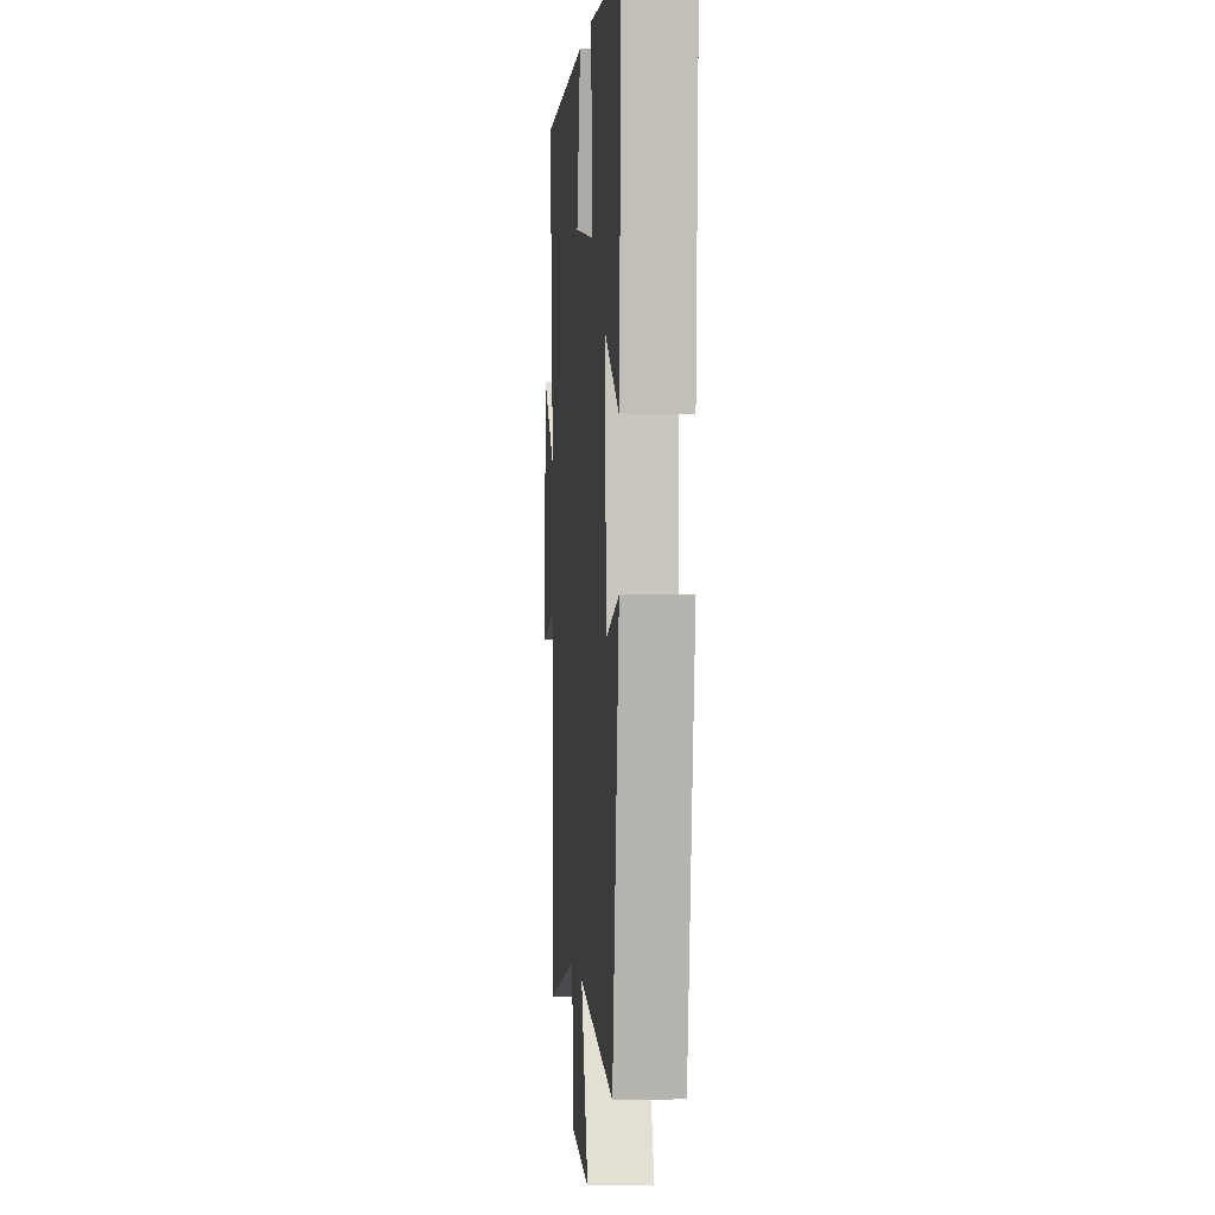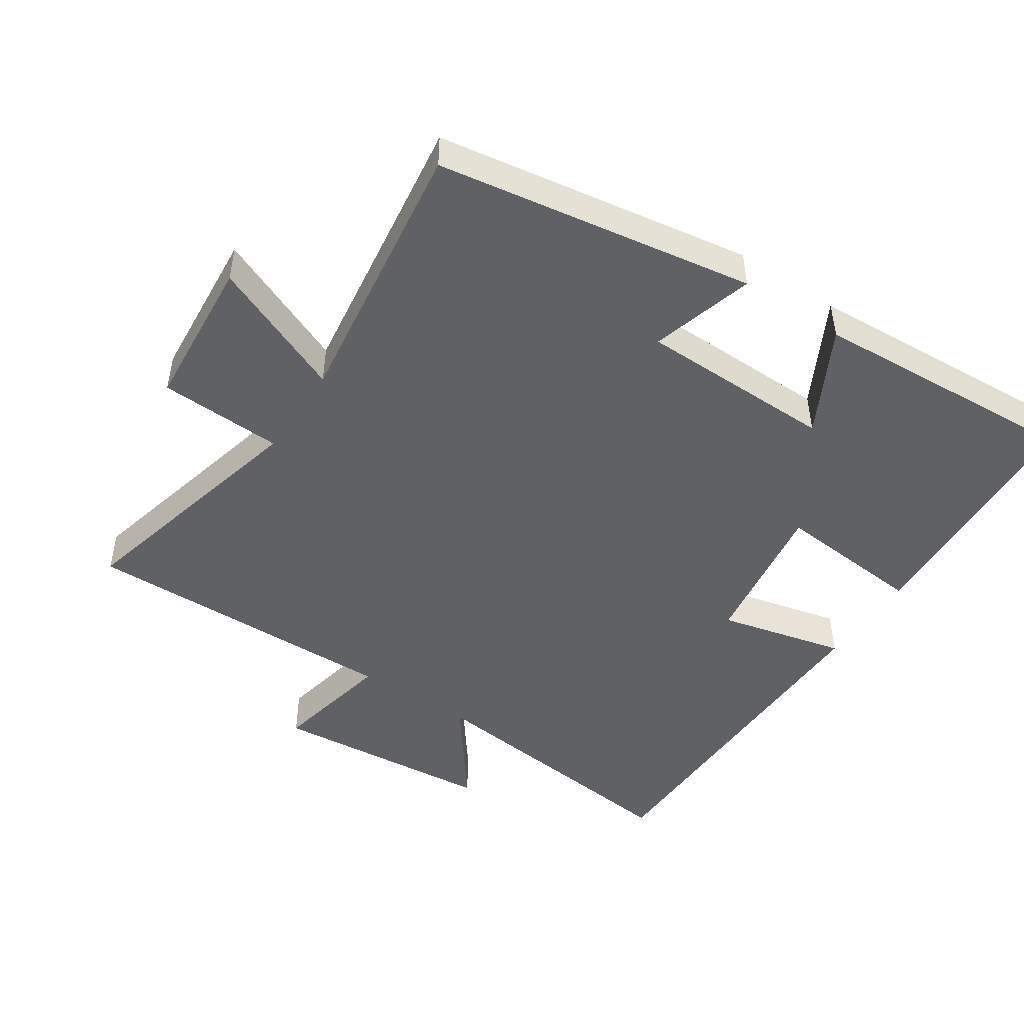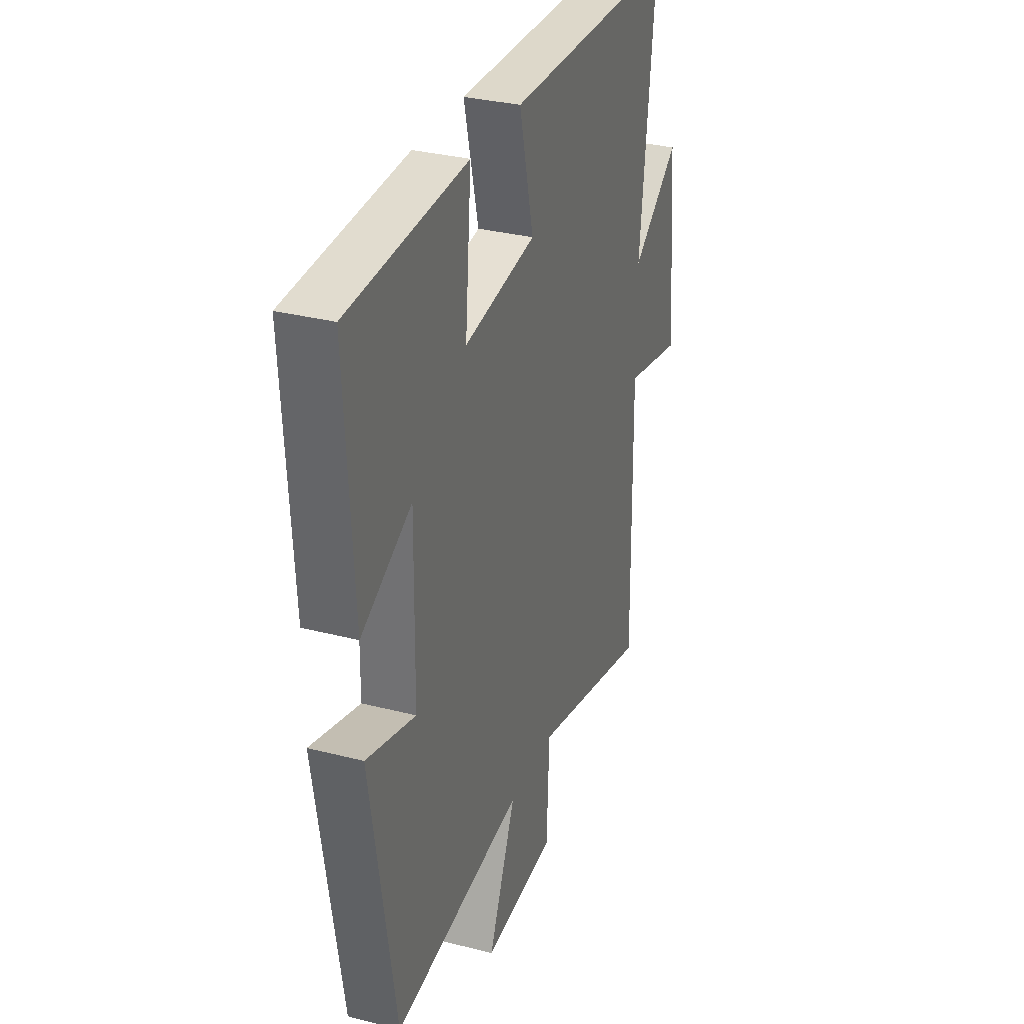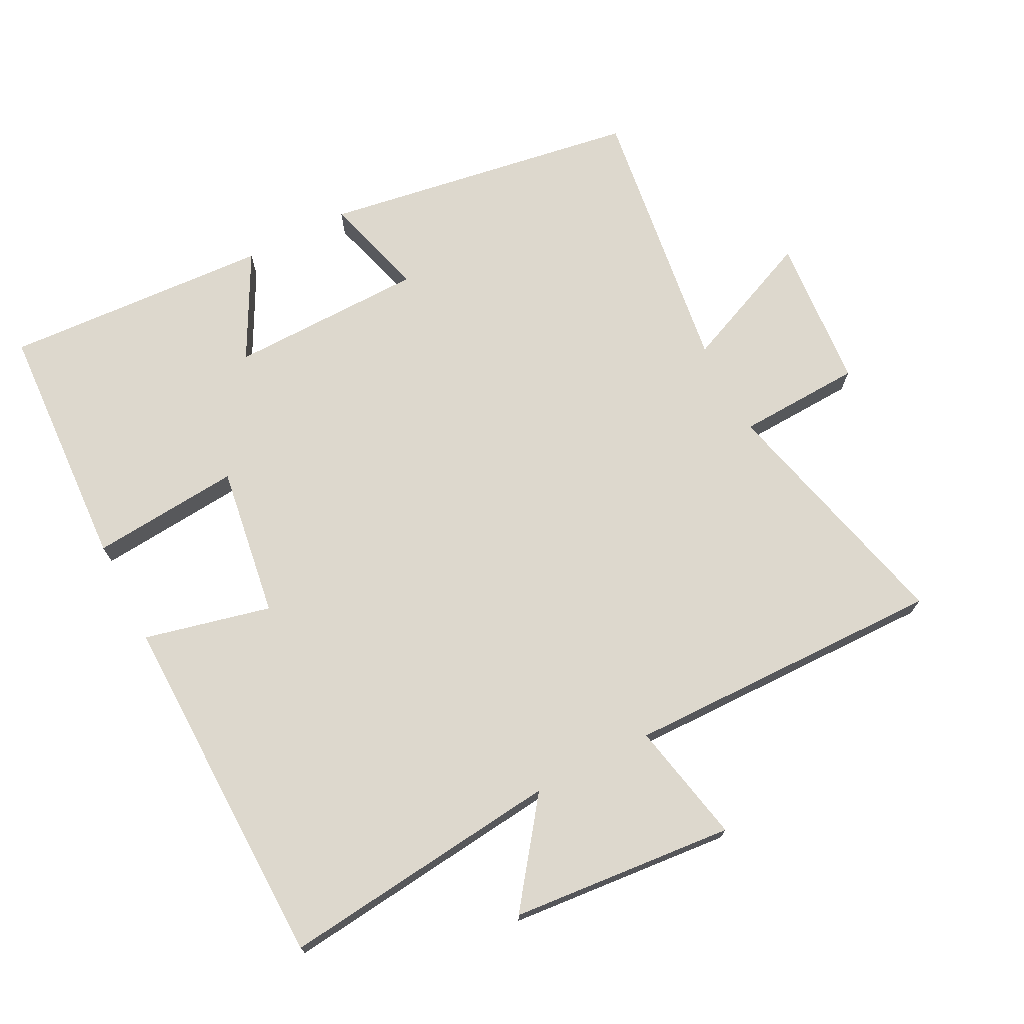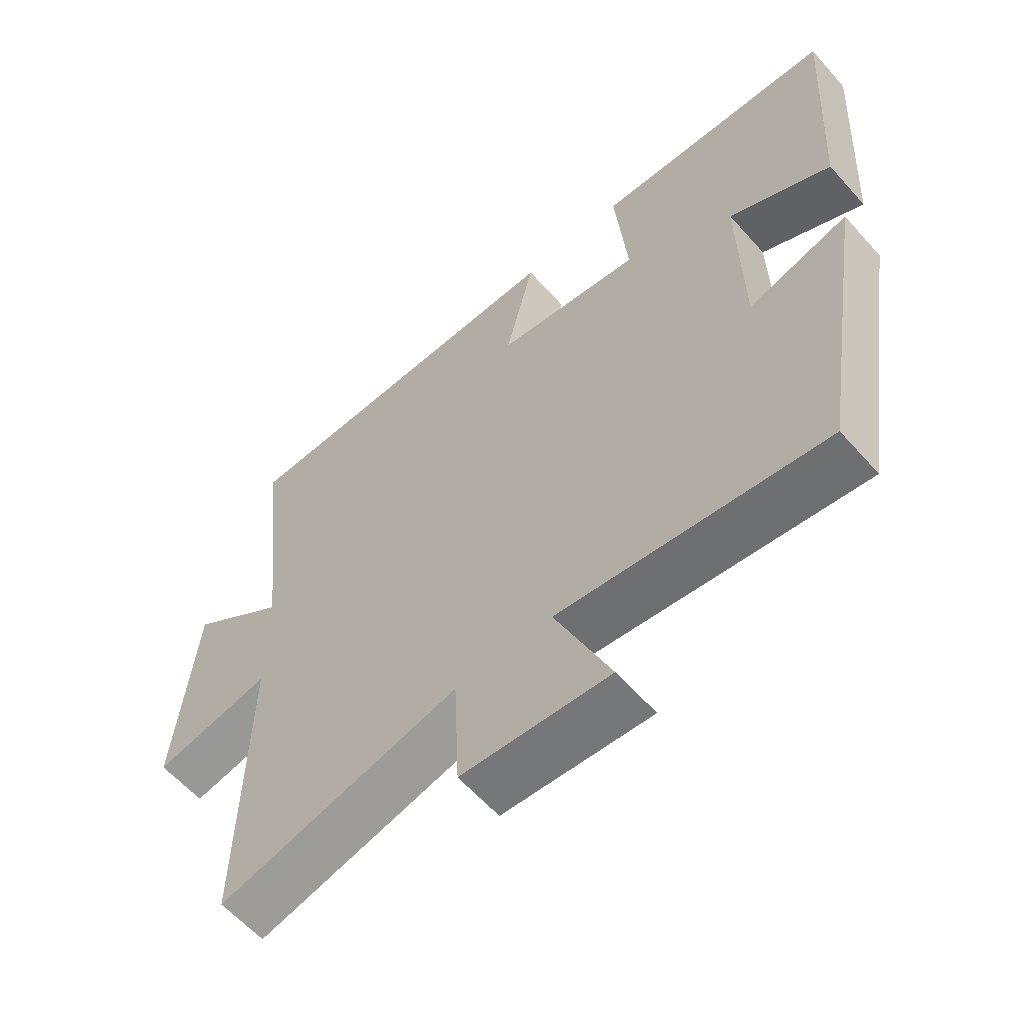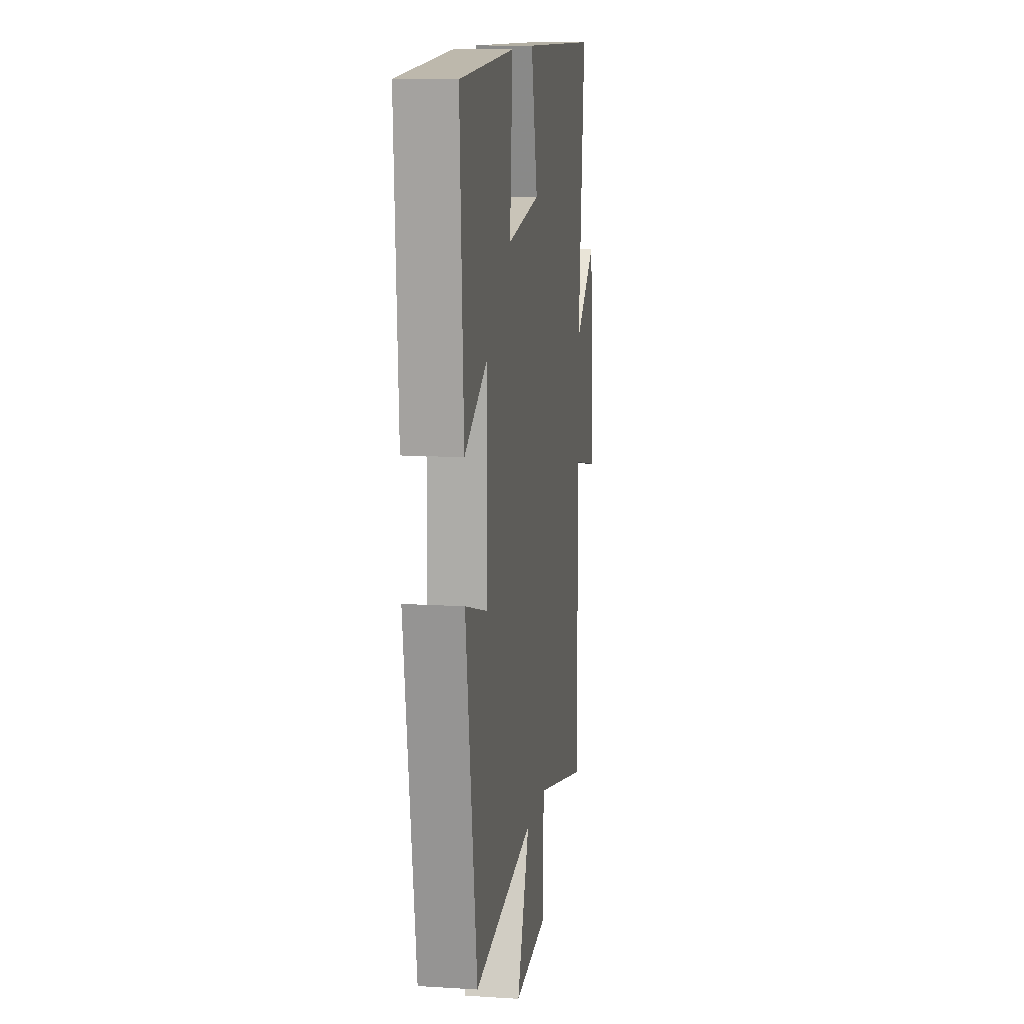
<metadata>
{"format":"obj","ext":"obj","renderer":"f3d","projection":"perspective","resolution":1024,"background":"white","views":[{"elev":0.7,"azim":-94.5,"up":"+Z"},{"elev":-47.8,"azim":-123.6,"up":"+Y"},{"elev":31.9,"azim":-70.0,"up":"+Z"},{"elev":72.1,"azim":62.7,"up":"+Y"},{"elev":-60.4,"azim":-138.6,"up":"+Z"},{"elev":12.0,"azim":-81.5,"up":"+Z"}]}
</metadata>
<code>
v 0.508 0.07 -0.592
v 0.136 0.07 -0.5
v 0.128 0.07 -0.685
v -0.1 0.07 -0.703
v -0.014 0.07 -0.5
v -0.424 0.07 -0.556
v -0.5 0.07 -0.083
v -0.346 0.07 -0.127
v -0.342 0.07 0.165
v -0.5 0.07 0.081
v -0.524 0.07 0.48
v -0.152 0.07 0.5
v -0.171 0.07 0.277
v 0.055 0.07 0.311
v 0.01 0.07 0.5
v 0.546 0.07 0.491
v 0.5 0.07 0.07
v 0.651 0.07 0.183
v 0.681 0.07 -0.151
v 0.5 0.07 -0.114
v 0.508 0 -0.592
v 0.136 0 -0.5
v 0.128 0 -0.685
v -0.1 0 -0.703
v -0.014 0 -0.5
v -0.424 0 -0.556
v -0.5 0 -0.083
v -0.346 0 -0.127
v -0.342 0 0.165
v -0.5 0 0.081
v -0.524 0 0.48
v -0.152 0 0.5
v -0.171 0 0.277
v 0.055 0 0.311
v 0.01 0 0.5
v 0.546 0 0.491
v 0.5 0 0.07
v 0.651 0 0.183
v 0.681 0 -0.151
v 0.5 0 -0.114
f 17 18 19 20
f 14 15 16 17
f 13 14 17 20
f 10 11 12 13
f 9 10 13
f 8 9 13 20
f 5 6 7 8
f 5 8 20
f 2 3 4 5
f 2 5 20
f 1 2 20
f 40 39 38 37
f 37 36 35 34
f 40 37 34 33
f 33 32 31 30
f 33 30 29
f 40 33 29 28
f 28 27 26 25
f 40 28 25
f 25 24 23 22
f 40 25 22
f 40 22 21
f 1 21 22 2
f 2 22 23 3
f 3 23 24 4
f 4 24 25 5
f 5 25 26 6
f 6 26 27 7
f 7 27 28 8
f 8 28 29 9
f 9 29 30 10
f 10 30 31 11
f 11 31 32 12
f 12 32 33 13
f 13 33 34 14
f 14 34 35 15
f 15 35 36 16
f 16 36 37 17
f 17 37 38 18
f 18 38 39 19
f 19 39 40 20
f 20 40 21 1

</code>
